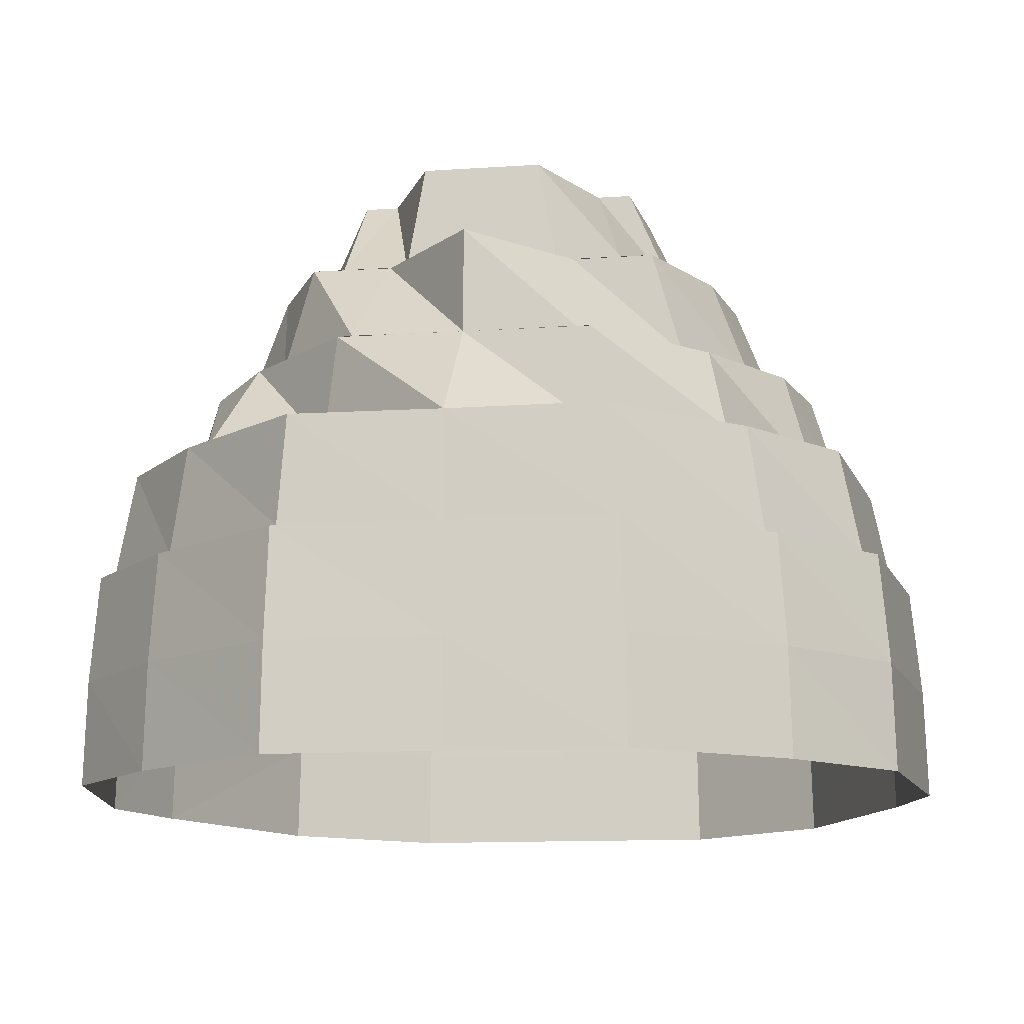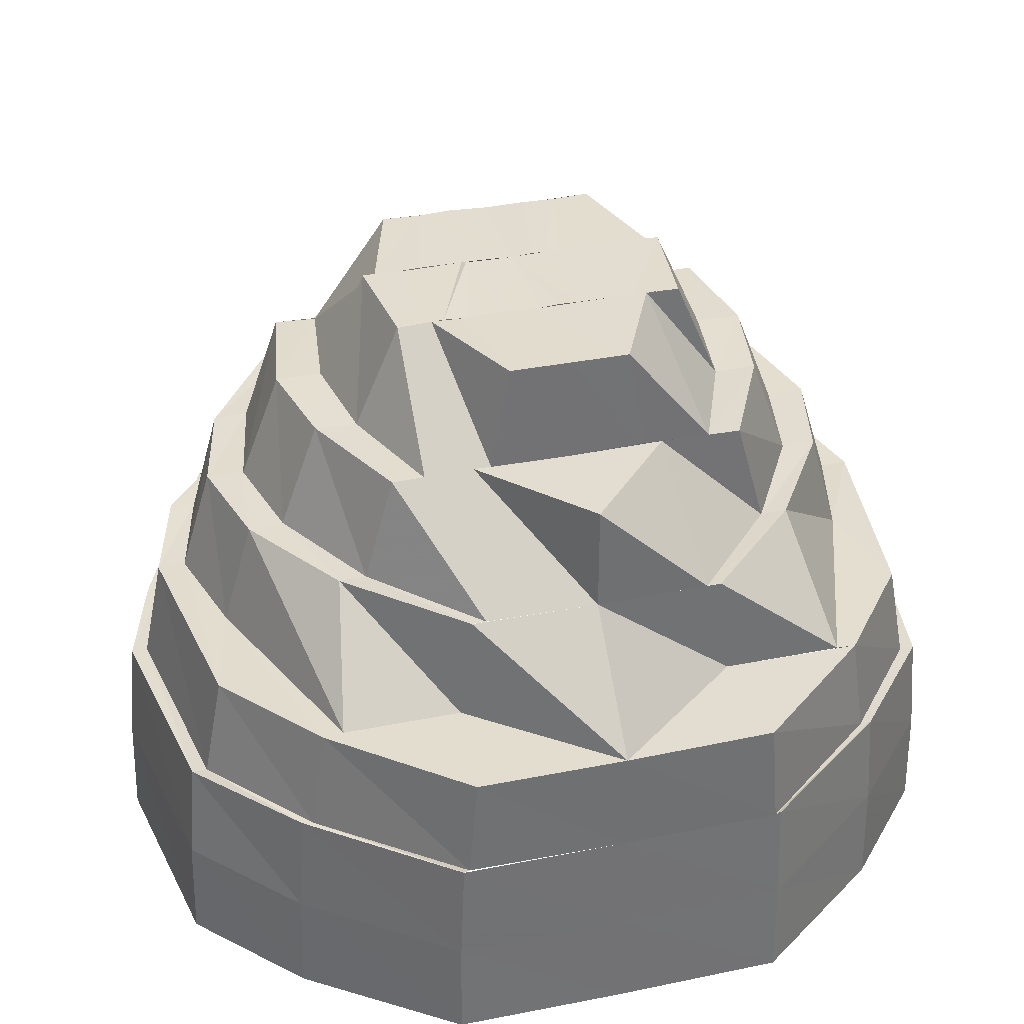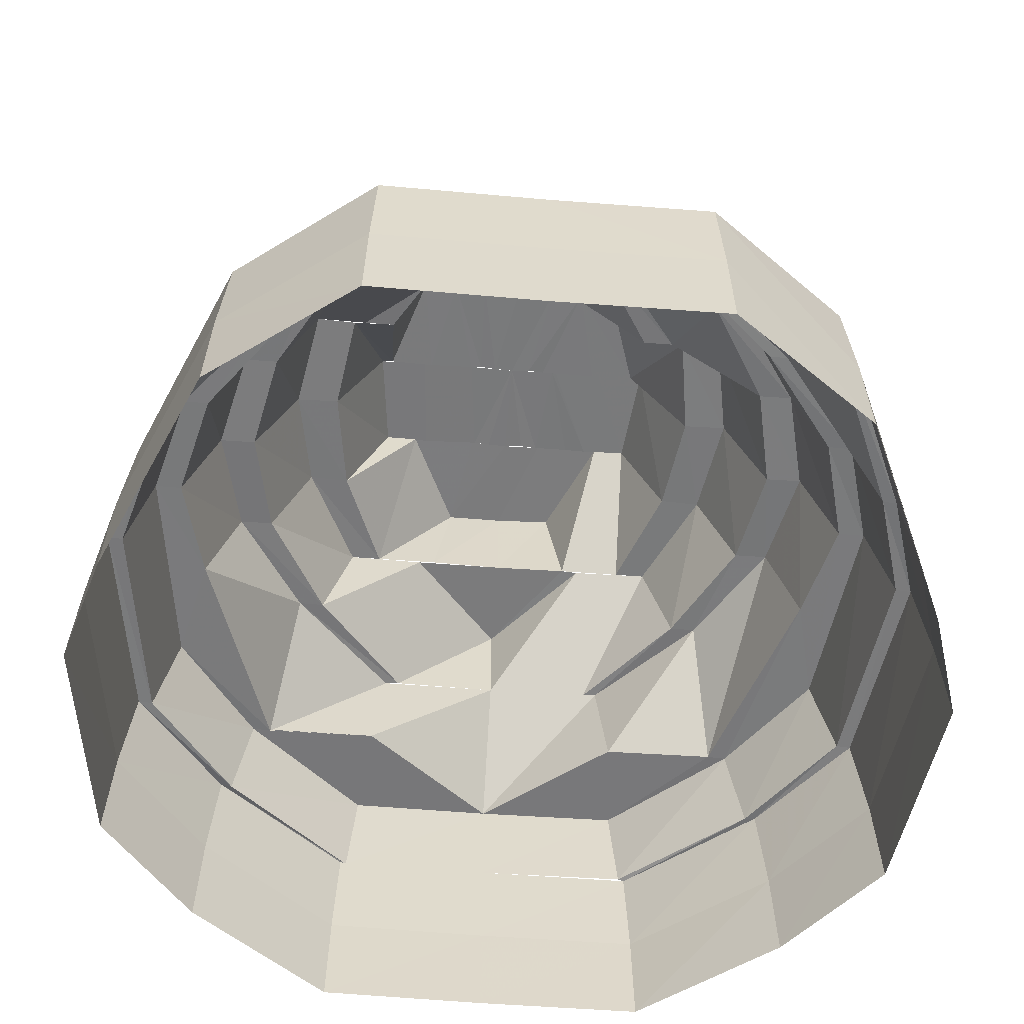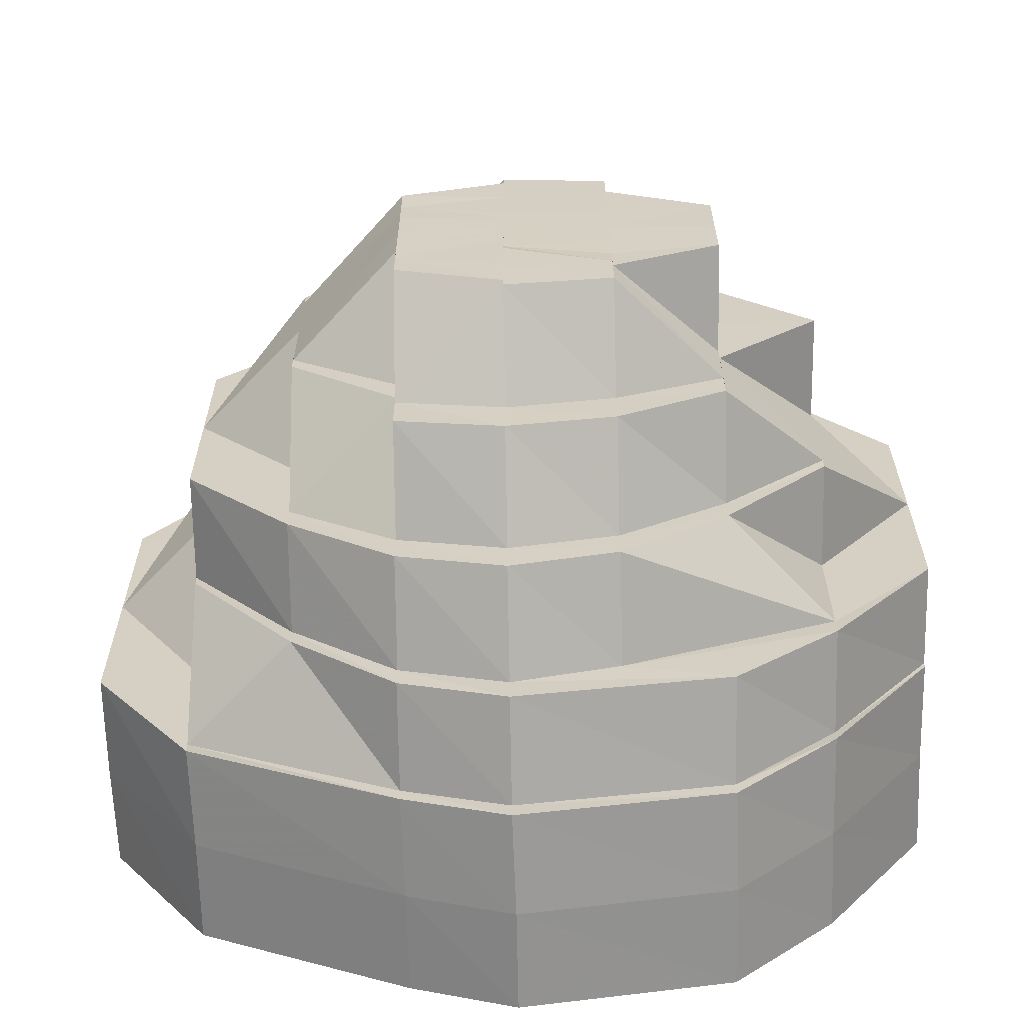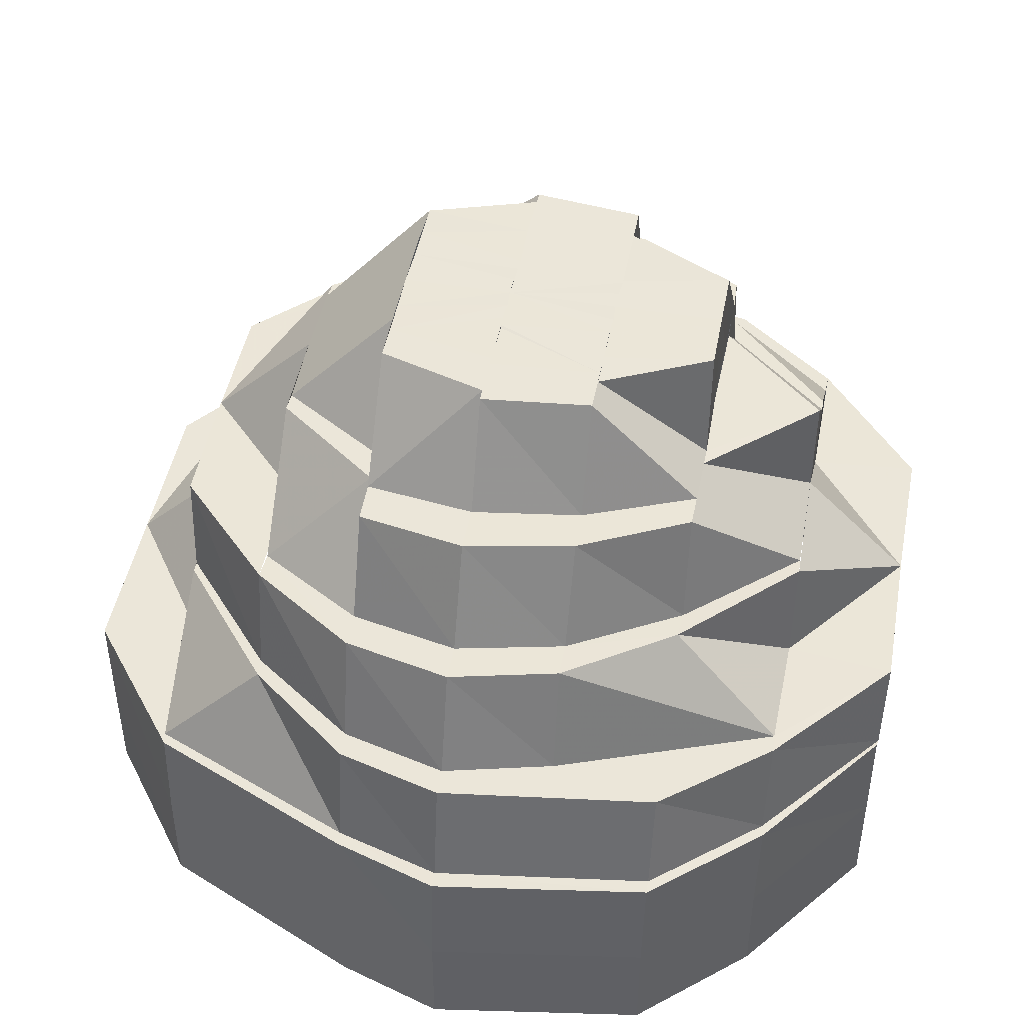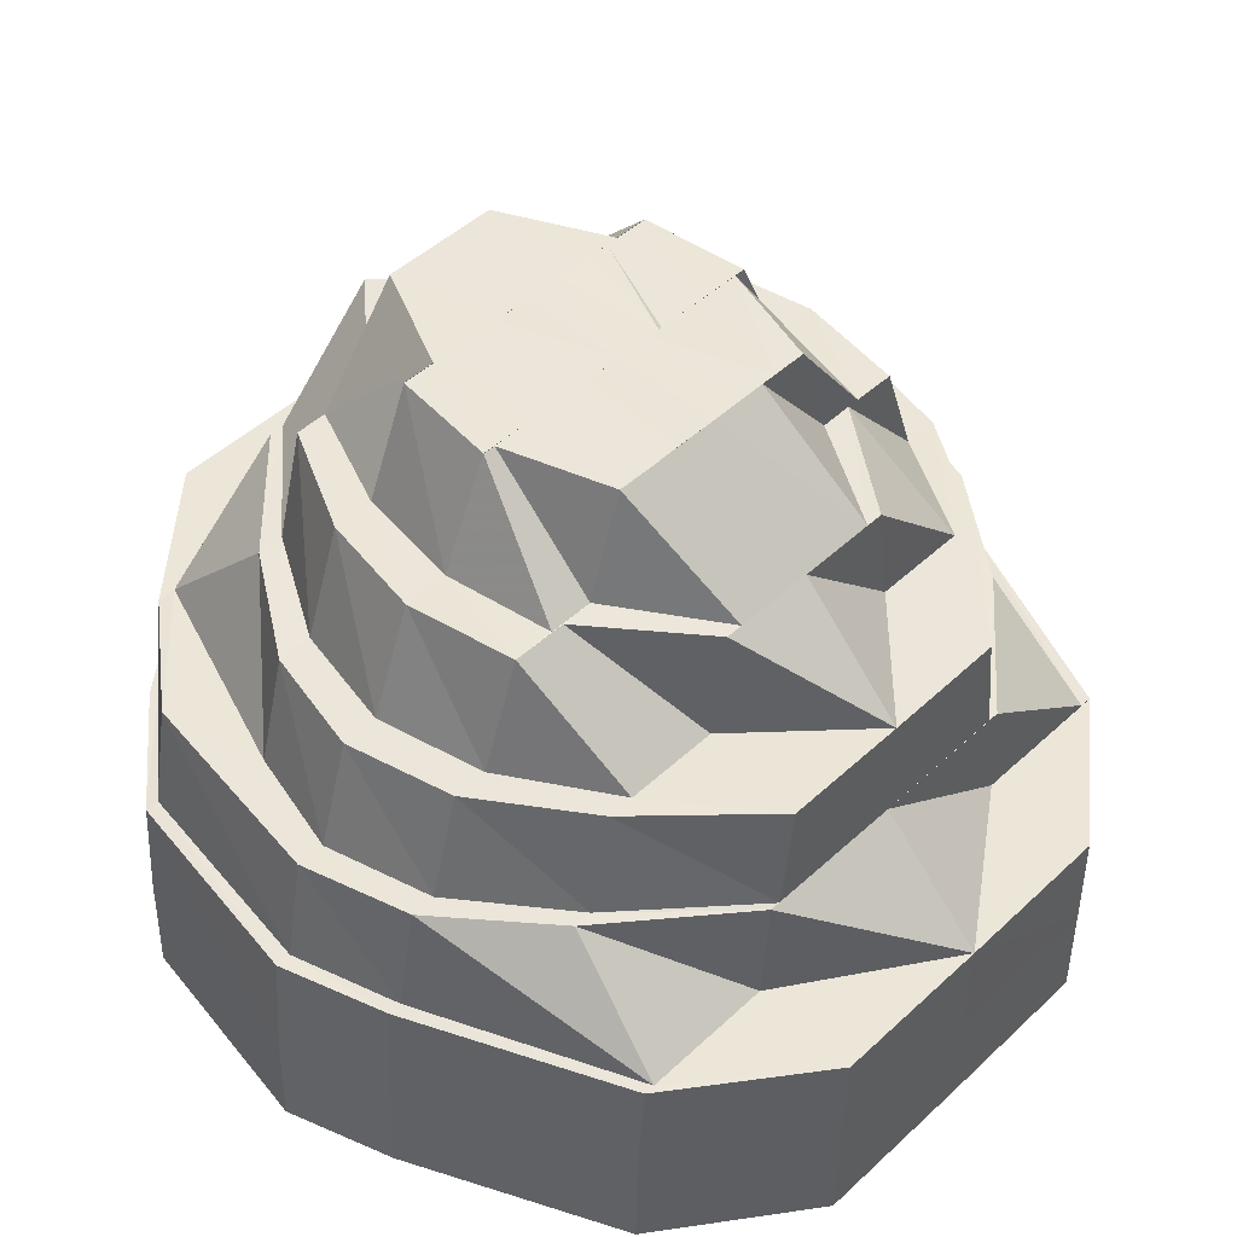
<metadata>
{"format":"obj","ext":"obj","renderer":"f3d","projection":"perspective","resolution":1024,"background":"white","views":[{"elev":-13.1,"azim":-81.4,"up":"+Y"},{"elev":35.2,"azim":-105.1,"up":"+Y"},{"elev":-57.9,"azim":85.4,"up":"+Y"},{"elev":-63.6,"azim":-178.7,"up":"+Z"},{"elev":46.8,"azim":-169.2,"up":"+Y"},{"elev":47.5,"azim":43.8,"up":"+Y"}]}
</metadata>
<code>
o 7021
v 2233 1856 7.039
v 2233 1856 7.055
v 2233 1856 7.039
v 2233 1856 7.055
v 2233 1856 7.068
v 2233 1856 7.023
v 2233 1856 7.023
v 2233 1856 7.024
v 2233 1856 7.012
v 2233 1856 7.024
v 2233 1856 7.003
v 2233 1856 7.011
v 2233 1856 7.039
v 2233 1856 7.054
v 2233 1856 7.068
v 2233 1856 7.077
v 2233 1856 7.054
v 2233 1856 7.067
v 2233 1856 7.077
v 2233 1856 7.076
v 2233 1856 7.067
v 2233 1856 7.08
v 2233 1856 7.054
v 2233 1856 7.066
v 2233 1856 7.076
v 2233 1856 7.075
v 2233 1856 7.08
v 2233 1856 7.079
v 2233 1856 7.077
v 2233 1856 7.077
v 2233 1856 7.076
v 2233 1856 7.079
v 2233 1856 7.068
v 2233 1856 7.068
v 2233 1856 7.067
v 2233 1856 7.076
v 2233 1856 7.055
v 2233 1856 7.055
v 2233 1856 7.054
v 2233 1856 7.067
v 2233 1856 7.075
v 2233 1856 7.066
v 2233 1856 7.039
v 2233 1856 7.039
v 2233 1856 7.039
v 2233 1856 7.054
v 2233 1856 7.023
v 2233 1856 7.023
v 2233 1856 7.024
v 2233 1856 7.039
v 2233 1856 7.01
v 2233 1856 7.01
v 2233 1856 7.024
v 2233 1856 7.011
v 2233 1856 7.001
v 2233 1856 7.001
v 2233 1856 7.011
v 2233 1856 7.002
v 2233 1856 6.998
v 2233 1856 6.998
v 2233 1856 6.999
v 2233 1856 7.002
v 2233 1856 7.001
v 2233 1856 7.001
v 2233 1856 7.002
v 2233 1856 6.999
v 2233 1856 7.01
v 2233 1856 7.01
v 2233 1856 7.011
v 2233 1856 7.002
v 2233 1856 7.024
v 2233 1856 7
v 2233 1856 7.003
v 2233 1856 7.002
v 2233 1856 7.011
v 2233 1856 6.999
v 2233 1856 7.024
v 2233 1856 7.012
v 2233 1856 7.005
v 2233 1856 7.013
v 2233 1856 7.024
v 2233 1856 7.025
v 2233 1856 7.025
v 2233 1856 7.039
v 2233 1856 7.054
v 2233 1856 7.053
v 2233 1856 7.039
v 2233 1856 7.054
v 2233 1856 7.067
v 2233 1856 7.066
v 2233 1856 7.065
v 2233 1856 7.076
v 2233 1856 7.075
v 2233 1856 7.073
v 2233 1856 7.079
v 2233 1856 7.076
v 2233 1856 7.077
v 2233 1856 7.073
v 2233 1856 7.067
v 2233 1856 7.075
v 2233 1856 7.075
v 2233 1856 7.073
v 2233 1856 7.054
v 2233 1856 7.066
v 2233 1856 7.039
v 2233 1856 7.054
v 2233 1856 7.075
v 2233 1856 7.066
v 2233 1856 7.065
v 2233 1856 7.054
v 2233 1856 7.065
v 2233 1856 7.053
v 2233 1856 7.07
v 2233 1856 7.063
v 2233 1856 7.065
v 2233 1856 7.053
v 2233 1856 7.073
v 2233 1856 7.067
v 2233 1856 7.061
v 2233 1856 7.063
v 2233 1856 7.052
v 2233 1856 7.07
v 2233 1856 7.064
v 2233 1856 7.07
v 2233 1856 7.063
v 2233 1856 7.067
v 2233 1856 7.061
v 2233 1856 7.065
v 2233 1856 7.073
v 2233 1856 7.051
v 2233 1856 7.052
v 2233 1856 7.053
v 2233 1856 7.039
v 2233 1856 7.026
v 2233 1856 7.027
v 2233 1856 7.039
v 2233 1856 7.03
v 2233 1856 7.039
v 2233 1856 7.049
v 2233 1856 7.039
v 2233 1856 7.032
v 2233 1856 7.039
v 2233 1856 7.048
v 2233 1856 7.039
v 2233 1856 7.058
v 2233 1856 7.055
v 2233 1856 7.064
v 2233 1856 7.033
v 2233 1856 7.039
v 2233 1856 7.046
v 2233 1856 7.044
v 2233 1856 7.039
v 2233 1856 7.029
v 2233 1856 7.032
v 2233 1856 7.03
v 2233 1856 7.039
v 2233 1856 7.025
v 2233 1856 7.029
v 2233 1856 7.025
v 2233 1856 7.021
v 2233 1856 7.02
v 2233 1856 7.024
v 2233 1856 7.022
v 2233 1856 7.024
v 2233 1856 7.029
v 2233 1856 7.03
v 2233 1856 7.034
v 2233 1856 7.034
v 2233 1856 7.032
v 2233 1856 7.035
v 2233 1856 7.039
v 2233 1856 7.029
v 2233 1856 7.033
v 2233 1856 7.037
v 2233 1856 7.039
v 2233 1856 7.035
v 2233 1856 7.033
v 2233 1856 7.032
v 2233 1856 7.039
v 2233 1856 7.039
v 2233 1856 7.044
v 2233 1856 7.041
v 2233 1856 7.042
v 2233 1856 7.044
v 2233 1856 7.043
v 2233 1856 7.049
v 2233 1856 7.057
v 2233 1856 7.052
v 2233 1856 7.052
v 2233 1856 7.057
v 2233 1856 7.061
v 2233 1856 7.062
v 2233 1856 7.066
v 2233 1856 7.058
v 2233 1856 7.061
v 2233 1856 7.057
v 2233 1856 7.052
v 2233 1856 7.058
v 2233 1856 7.055
v 2233 1856 7.049
v 2233 1856 7.057
v 2233 1856 7.051
v 2233 1856 7.055
v 2233 1856 7.048
v 2233 1856 7.061
v 2233 1856 7.051
v 2233 1856 7.039
v 2233 1856 7.049
v 2233 1856 7.054
v 2233 1856 7.052
v 2233 1856 7.048
v 2233 1856 7.052
v 2233 1856 7.049
v 2233 1856 7.043
v 2233 1856 7.052
v 2233 1856 7.055
v 2233 1856 7.048
v 2233 1856 7.049
v 2233 1856 7.048
v 2233 1856 7.046
v 2233 1856 7.042
v 2233 1856 7.043
v 2233 1856 7.041
v 2233 1856 7.046
v 2233 1856 7.044
v 2233 1856 7.048
v 2233 1856 7.039
v 2233 1856 7.039
v 2233 1856 7.039
v 2233 1856 7.049
v 2233 1856 7.039
v 2233 1856 7.035
v 2233 1856 7.037
v 2233 1856 7.032
v 2233 1856 7.035
v 2233 1856 7.03
v 2233 1856 7.025
v 2233 1856 7.029
v 2233 1856 7.021
v 2233 1856 7.02
v 2233 1856 7.025
v 2233 1856 7.025
v 2233 1856 7.033
v 2233 1856 7.032
v 2233 1856 7.022
v 2233 1856 7.03
v 2233 1856 7.028
v 2233 1856 7.02
v 2233 1856 7.027
v 2233 1856 7.017
v 2233 1856 7.014
v 2233 1856 7.017
v 2233 1856 7.01
v 2233 1856 7.017
v 2233 1856 7.015
v 2233 1856 7.008
v 2233 1856 7.026
v 2233 1856 7.027
v 2233 1856 7.008
v 2233 1856 7.008
v 2233 1856 7.005
v 2233 1856 7.002
v 2233 1856 7.005
v 2233 1856 7.005
v 2233 1856 7.003
v 2233 1856 7.012
v 2233 1856 7.024
v 2233 1856 7.013
v 2233 1856 7.008
v 2233 1856 7.015
v 2233 1856 7.008
v 2233 1856 7.003
v 2233 1856 7.026
v 2233 1856 7.013
v 2233 1856 7.013
v 2233 1856 7.005
v 2233 1856 7.002
v 2233 1856 7.012
v 2233 1856 7.011
v 2233 1856 7.025
v 2233 1856 7.026
v 2233 1856 7.024
v 2233 1856 7.024
v 2233 1856 7.039
v 2233 1856 7.039
v 2233 1856 7.053
v 2233 1856 7.054
v 2233 1856 7.063
v 2233 1856 7.052
v 2233 1856 7.039
v 2233 1856 7.027
v 2233 1856 7.051
v 2233 1856 7.015
v 2233 1856 7.017
v 2233 1856 7.013
v 2233 1856 7.005
v 2233 1856 7.052
v 2233 1856 7.061
v 2233 1856 7.054
v 2233 1856 7.066
v 2233 1856 7.053
v 2233 1856 7.075
v 2233 1856 7.065
v 2233 1856 7.005
v 2233 1856 7.013
v 2233 1856 7.025
v 2233 1856 7.015
v 2233 1856 7.039
v 2233 1856 7.026
v 2233 1856 7.01
v 2233 1856 7.017
v 2233 1856 7.026
v 2233 1856 7.017
v 2233 1856 7.027
v 2233 1856 7.012
v 2233 1856 7.014
v 2233 1856 7.02
v 2233 1856 7.015
v 2233 1856 7.02
v 2233 1856 7.017
v 2233 1856 7.017
v 2233 1856 7.027
v 2233 1856 7.028
v 2233 1856 7.03
v 2233 1856 7.025
v 2233 1856 7.02
v 2233 1856 7.024
f 1 2 3
f 3 2 4
f 2 5 4
f 6 1 3
f 7 1 6
f 6 3 8
f 9 8 10
f 11 12 9
f 8 3 13
f 3 4 13
f 13 4 14
f 4 15 14
f 4 5 15
f 5 16 15
f 17 15 18
f 15 16 19
f 18 19 20
f 15 19 21
f 16 22 19
f 23 21 24
f 24 25 26
f 19 27 25
f 19 22 27
f 20 27 28
f 22 29 27
f 27 29 30
f 28 30 31
f 27 30 32
f 29 33 30
f 30 33 34
f 31 34 35
f 30 34 36
f 33 37 34
f 34 37 38
f 35 38 39
f 34 38 40
f 41 40 42
f 37 43 38
f 38 43 44
f 39 44 45
f 38 44 46
f 43 47 44
f 44 47 48
f 45 48 49
f 44 48 50
f 47 51 48
f 48 51 52
f 48 52 53
f 49 52 54
f 51 55 52
f 52 55 56
f 52 56 57
f 54 56 58
f 55 59 56
f 56 59 60
f 58 60 61
f 56 60 62
f 59 63 60
f 60 63 64
f 61 64 65
f 60 64 66
f 63 67 64
f 64 67 68
f 65 68 69
f 64 68 70
f 67 7 68
f 68 7 6
f 69 6 71
f 68 6 12
f 72 70 73
f 74 75 73
f 76 74 72
f 75 77 78
f 79 78 80
f 80 81 82
f 81 13 83
f 82 13 84
f 84 85 86
f 13 85 87
f 88 89 85
f 86 90 91
f 89 92 90
f 91 93 94
f 92 95 93
f 95 96 97
f 93 32 97
f 93 97 98
f 96 99 100
f 97 36 100
f 97 100 101
f 98 97 101
f 101 100 102
f 99 103 104
f 103 105 106
f 107 108 102
f 102 104 109
f 104 110 109
f 104 46 110
f 111 110 112
f 102 109 113
f 113 109 114
f 115 116 114
f 117 102 113
f 101 102 117
f 113 114 118
f 118 114 119
f 120 121 119
f 122 113 118
f 117 113 122
f 118 119 123
f 124 101 117
f 98 101 124
f 125 98 124
f 124 117 126
f 126 117 122
f 125 124 127
f 127 124 126
f 128 129 125
f 130 125 127
f 131 125 130
f 132 128 131
f 133 132 131
f 134 133 135
f 136 131 130
f 87 131 136
f 135 87 136
f 137 136 138
f 130 127 139
f 136 139 140
f 141 140 142
f 140 139 143
f 140 143 144
f 139 127 145
f 139 145 143
f 127 126 145
f 143 145 146
f 145 126 147
f 145 147 146
f 126 122 147
f 148 144 149
f 149 150 151
f 144 150 152
f 153 154 148
f 155 156 154
f 157 154 158
f 159 157 158
f 160 157 159
f 161 160 162
f 160 163 157
f 164 160 159
f 164 159 165
f 165 159 166
f 165 166 167
f 167 166 168
f 166 169 168
f 168 169 170
f 168 170 171
f 172 173 169
f 170 174 171
f 173 175 176
f 169 177 176
f 178 179 177
f 174 180 171
f 176 152 180
f 175 181 180
f 180 182 171
f 182 183 171
f 180 184 185
f 184 186 185
f 186 187 188
f 184 189 186
f 150 189 184
f 189 190 186
f 189 191 190
f 146 191 189
f 146 147 191
f 191 192 190
f 147 193 191
f 191 193 192
f 147 122 193
f 122 118 193
f 193 118 123
f 193 123 192
f 190 192 194
f 192 123 195
f 192 195 194
f 196 194 197
f 123 198 195
f 123 119 198
f 195 198 199
f 198 200 199
f 194 195 201
f 198 202 200
f 203 200 204
f 205 206 198
f 206 207 208
f 194 201 209
f 210 194 209
f 210 209 211
f 209 201 212
f 211 209 213
f 211 213 214
f 183 211 214
f 183 214 171
f 201 215 212
f 216 217 215
f 212 215 218
f 212 218 219
f 219 220 214
f 219 218 220
f 214 220 221
f 220 222 221
f 221 222 223
f 215 224 218
f 218 224 225
f 215 226 224
f 222 227 223
f 224 228 225
f 225 228 227
f 223 227 171
f 226 229 228
f 230 231 226
f 227 232 171
f 171 232 233
f 232 234 233
f 233 234 235
f 234 236 235
f 234 237 236
f 238 237 234
f 238 239 237
f 239 240 241
f 242 239 238
f 243 242 238
f 244 242 243
f 227 244 243
f 228 244 227
f 244 245 242
f 246 245 244
f 228 247 246
f 229 247 228
f 246 248 245
f 247 248 246
f 231 249 247
f 249 250 247
f 248 251 245
f 245 251 252
f 248 253 251
f 254 253 248
f 255 256 254
f 257 255 258
f 254 259 253
f 253 260 251
f 259 261 253
f 253 261 260
f 259 262 261
f 263 262 259
f 262 264 261
f 262 73 264
f 72 73 262
f 263 72 262
f 265 266 264
f 266 267 268
f 261 264 269
f 261 269 260
f 270 263 271
f 272 72 263
f 272 66 72
f 273 274 270
f 275 272 276
f 277 76 272
f 278 272 274
f 278 62 272
f 279 277 278
f 280 278 274
f 280 274 281
f 282 278 280
f 283 279 282
f 284 283 282
f 285 282 280
f 285 281 229
f 50 282 285
f 286 50 285
f 287 284 286
f 288 286 289
f 290 281 291
f 292 285 290
f 291 293 294
f 295 296 293
f 297 285 202
f 298 297 292
f 299 300 301
f 300 302 303
f 304 305 269
f 305 306 307
f 306 308 309
f 269 268 307
f 269 307 310
f 260 269 310
f 310 307 311
f 307 312 311
f 307 83 312
f 313 312 314
f 260 310 315
f 251 260 315
f 251 315 252
f 310 311 316
f 315 310 316
f 316 311 317
f 252 315 318
f 315 316 318
f 252 318 239
f 239 318 319
f 318 316 320
f 318 320 319
f 316 317 320
f 319 320 160
f 320 163 160
f 320 317 163
f 321 322 317
f 317 323 163
f 317 135 323
f 163 323 324
f 323 136 324
f 325 326 327

</code>
